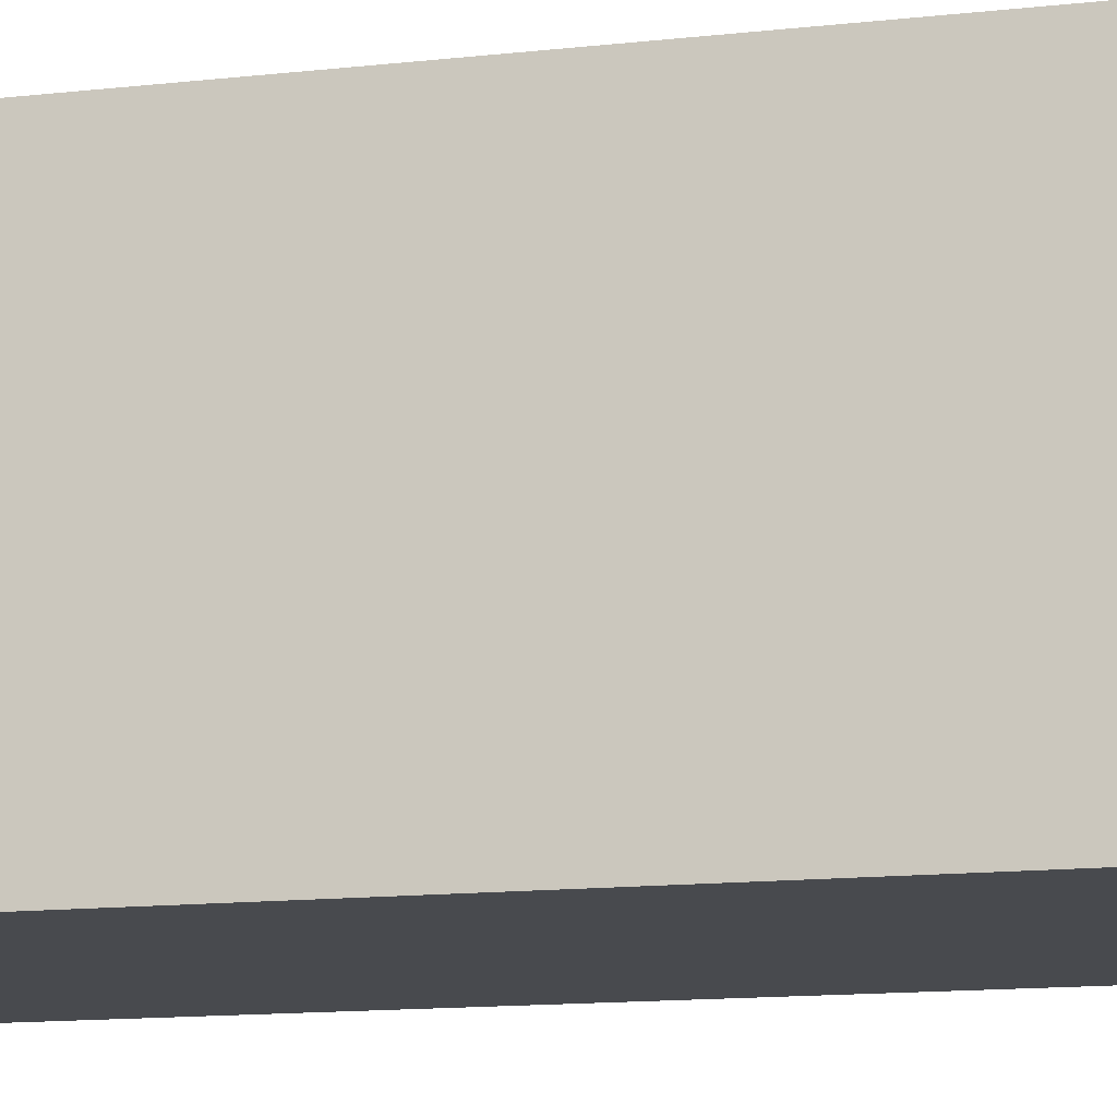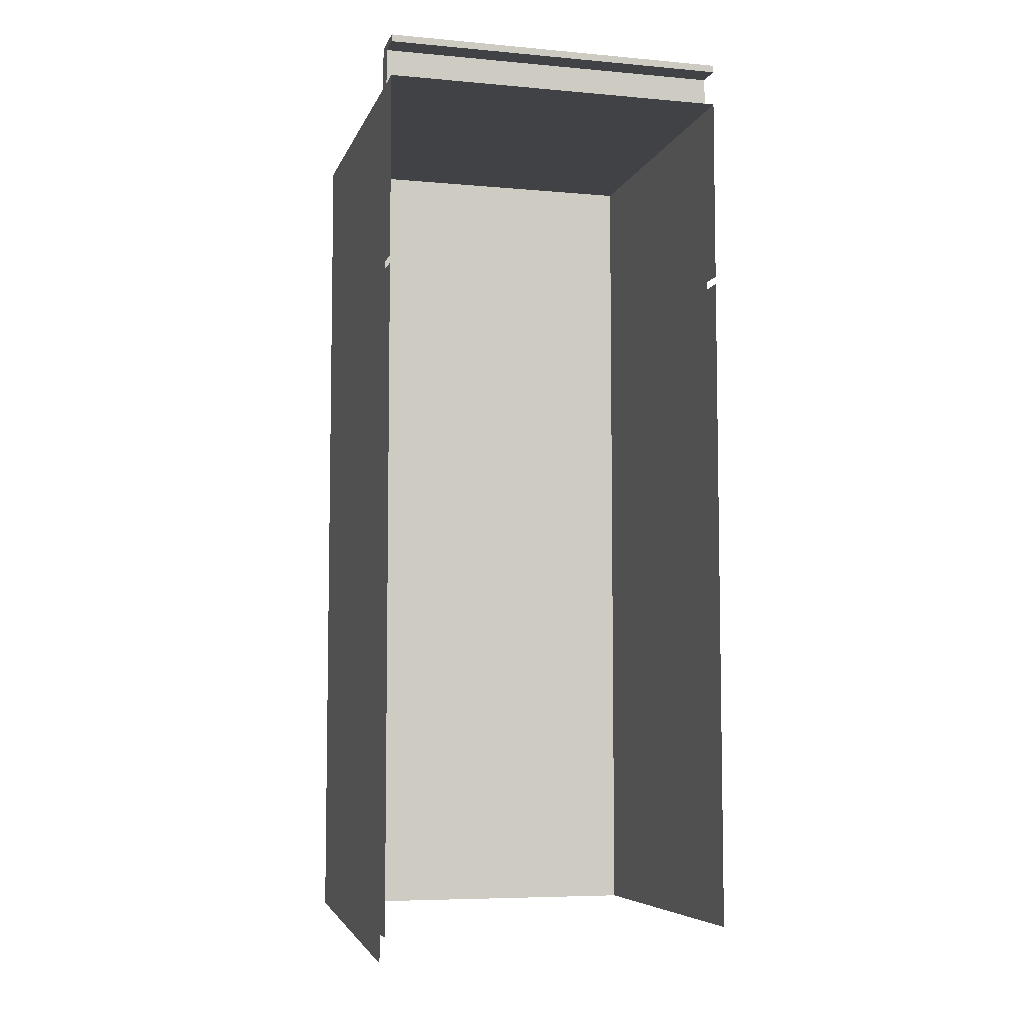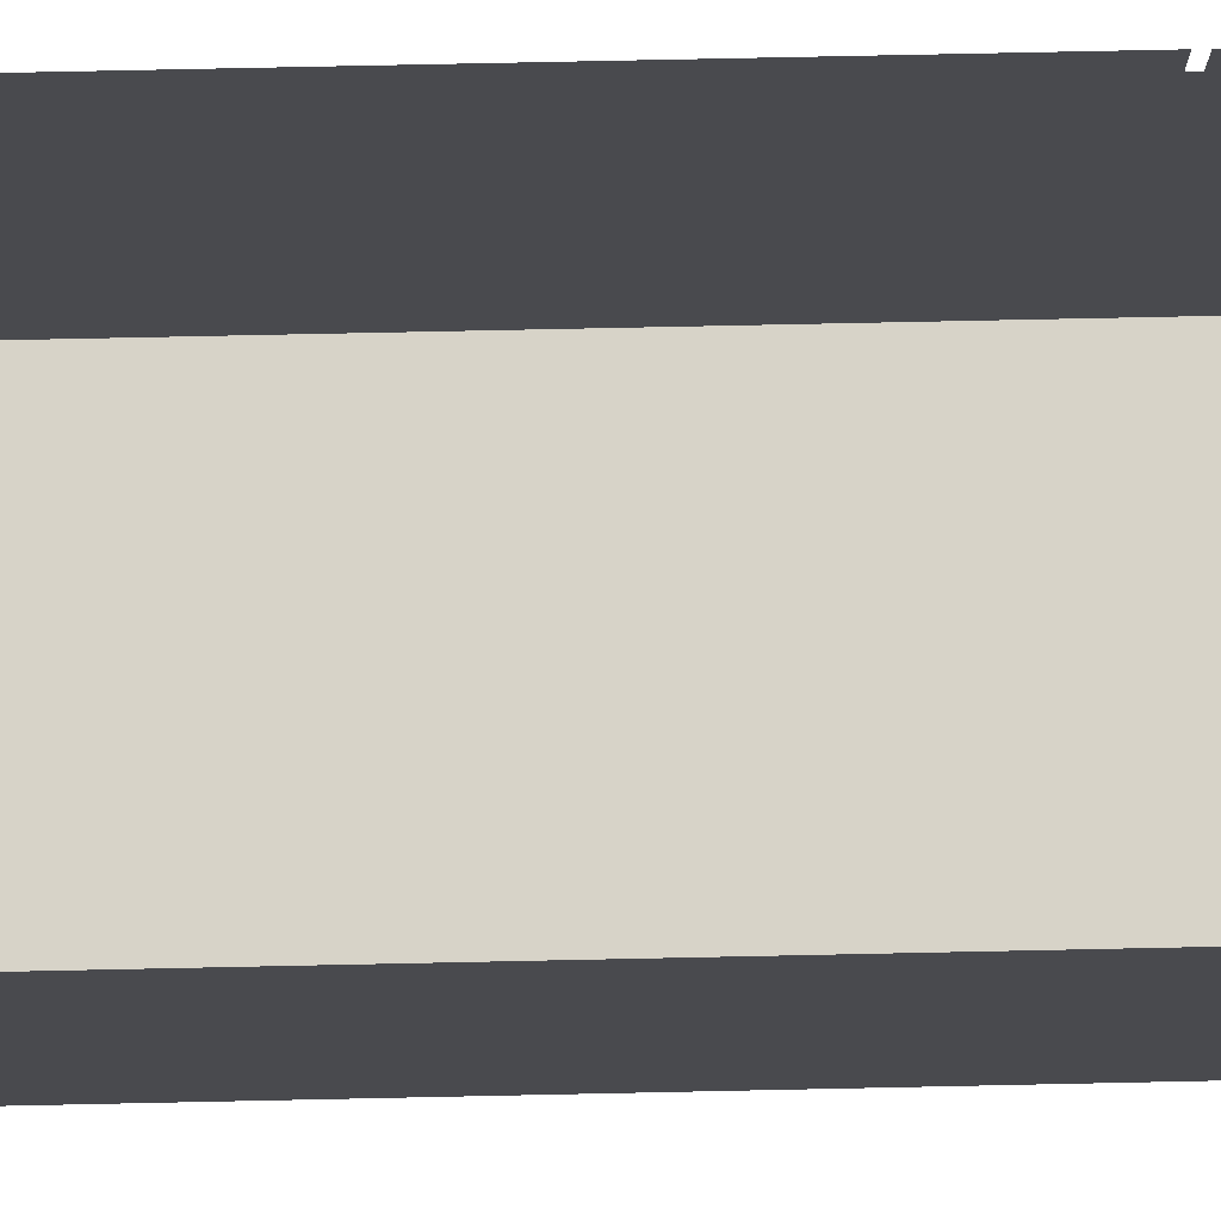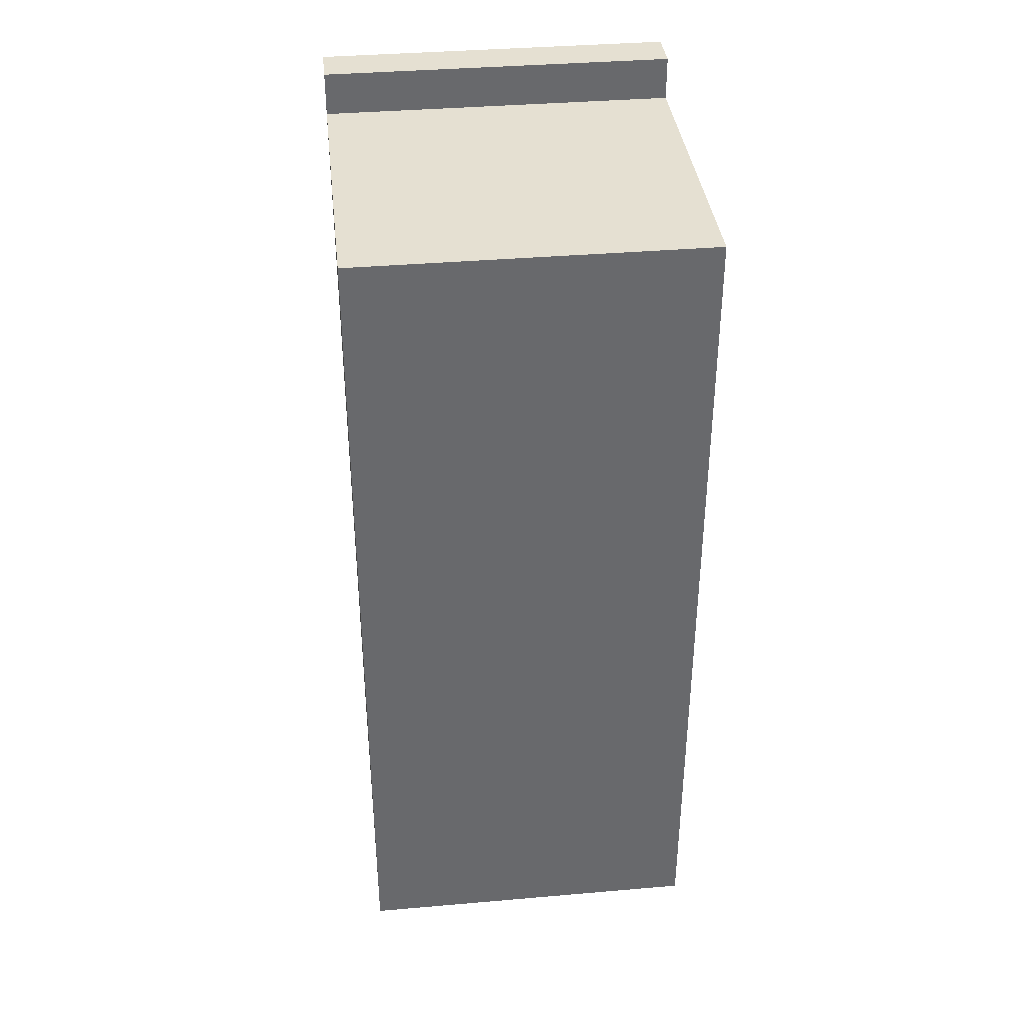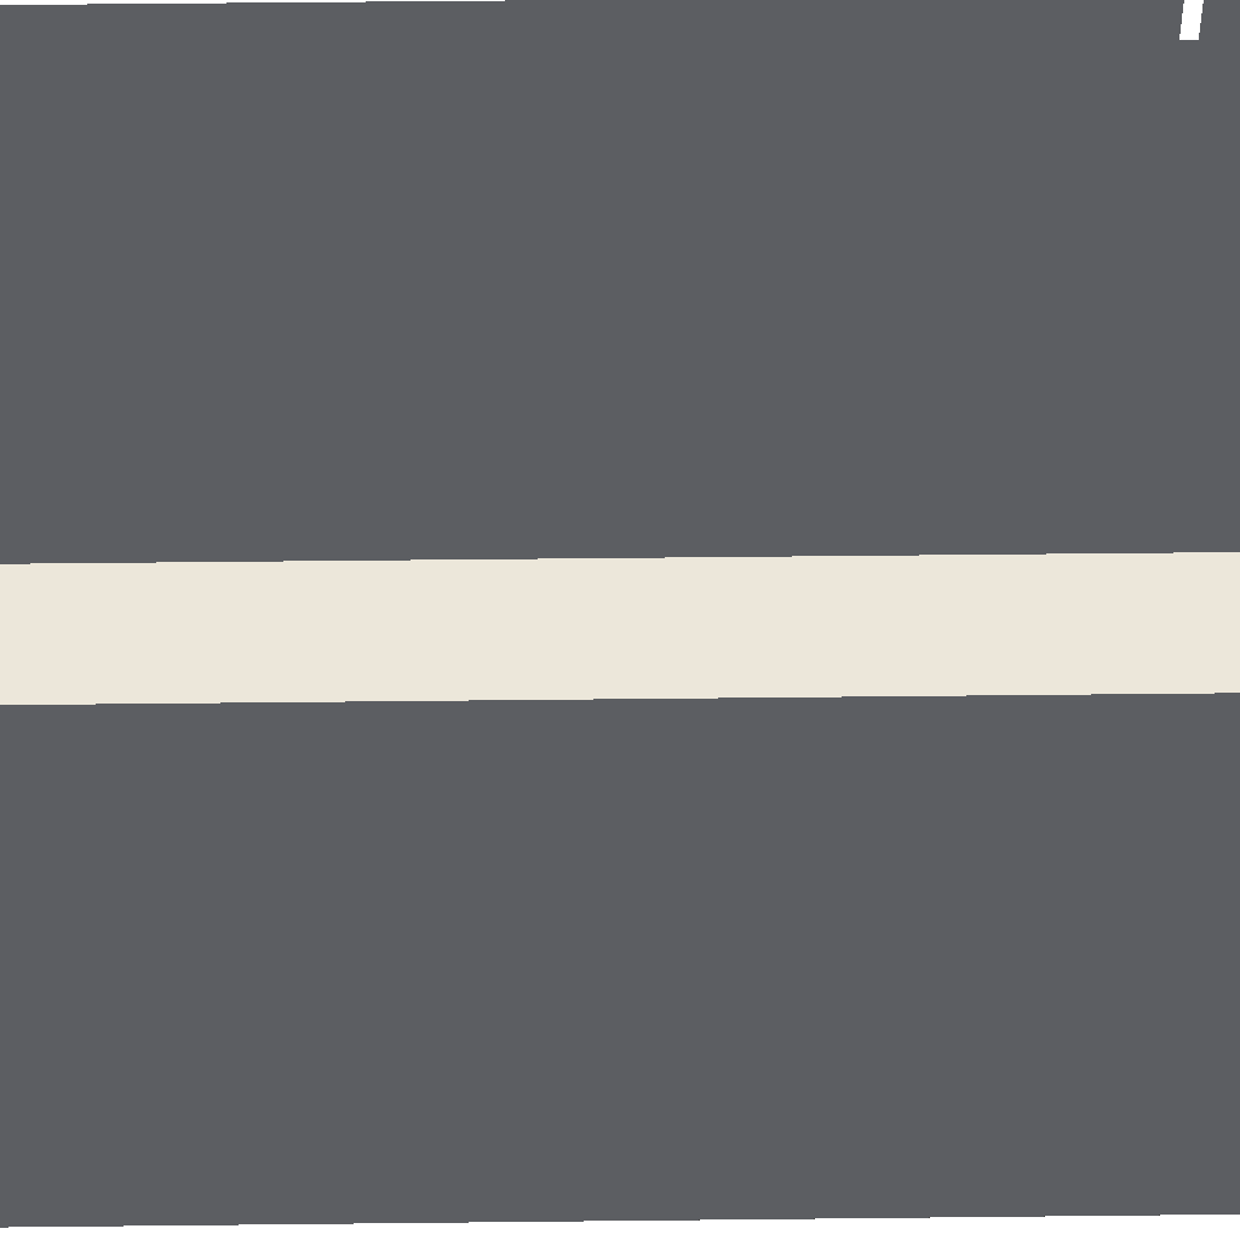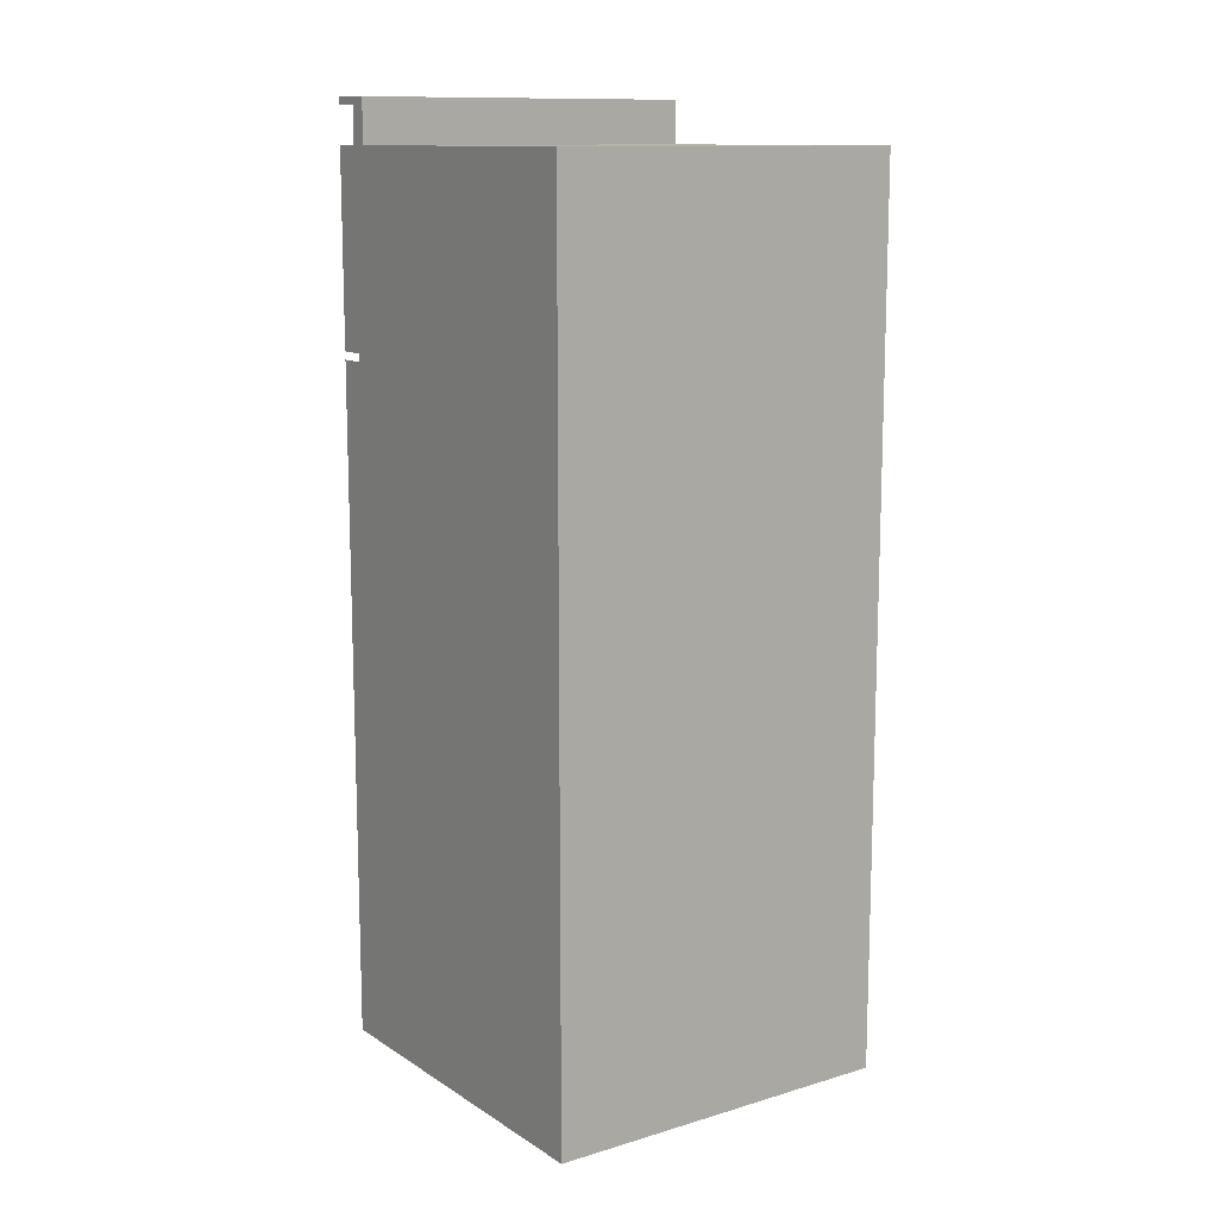
<metadata>
{"format":"obj","ext":"obj","renderer":"f3d","projection":"perspective","resolution":1024,"background":"white","views":[{"elev":-12.9,"azim":-75.2,"up":"+Z"},{"elev":-6.5,"azim":-15.0,"up":"+Y"},{"elev":76.5,"azim":88.8,"up":"+Z"},{"elev":37.6,"azim":173.7,"up":"+Y"},{"elev":52.0,"azim":89.3,"up":"+Z"},{"elev":12.2,"azim":145.0,"up":"+Y"}]}
</metadata>
<code>
v 0.2962 0.7358 0.2528
v -0.2778 0.7358 0.1817
v -0.2778 0.7358 0.2528
v 0.2962 0.7358 0.1817
v -0.2778 0.7241 0.2528
v 0.2962 0.7241 0.2102
v 0.2962 0.6656 0.1817
v -0.2778 0.7241 0.2102
v 0.2962 0.7241 0.2528
v -0.2778 0.6656 0.1817
v -0.2778 0.6656 0.2102
v 0.2962 0.6656 0.2102
v -0.2778 0.6656 -0.3319
v 0.2962 -0.7481 -0.3319
v 0.2962 0.6656 -0.3319
v -0.2778 -0.7481 -0.3319
v -0.2778 0.3574 0.2102
v 0.2962 0.6656 0.2528
v 0.2962 0.3574 0.2102
v 0.2962 0.3574 -0.3319
v -0.2778 -0.7481 0.2102
v -0.2778 0.3574 -0.3319
v -0.2778 0.3446 0.2102
v -0.2778 0.3574 0.2528
v -0.2778 0.6656 0.2528
v 0.2962 0.3446 0.2102
v 0.2962 0.3446 -0.3319
v 0.2962 -0.7481 0.2102
v -0.2778 -0.7938 0.2102
v -0.2778 0.3446 -0.3319
v 0.2962 0.3574 0.2528
v -0.2778 -0.7481 0.2528
v 0.2962 -0.7481 0.2528
v 0.2962 0.3446 0.2528
v -0.2778 0.3446 0.2528
f 1 2 3
f 2 1 4
f 3 2 1
f 4 1 2
f 2 5 3
f 3 5 2
f 5 1 3
f 3 1 5
f 1 6 4
f 4 6 1
f 7 2 4
f 4 2 7
f 5 2 8
f 8 2 5
f 1 5 9
f 9 5 1
f 6 1 9
f 9 1 6
f 4 6 7
f 7 6 4
f 2 7 10
f 10 7 2
f 8 2 11
f 11 2 8
f 6 5 8
f 8 5 6
f 5 6 9
f 9 6 5
f 7 6 12
f 12 6 7
f 10 12 7
f 7 12 10
f 7 13 10
f 10 13 7
f 11 2 10
f 10 2 11
f 11 6 8
f 8 6 11
f 6 11 12
f 12 11 6
f 12 14 7
f 7 14 12
f 12 10 11
f 11 10 12
f 13 7 15
f 15 7 13
f 16 10 13
f 13 10 16
f 10 17 11
f 11 17 10
f 11 18 12
f 12 18 11
f 19 14 12
f 12 14 19
f 7 14 15
f 15 14 7
f 20 13 15
f 15 13 20
f 21 10 16
f 16 10 21
f 16 13 22
f 22 13 16
f 17 10 23
f 23 10 17
f 24 11 17
f 17 11 24
f 18 11 25
f 25 11 18
f 18 19 12
f 12 19 18
f 26 14 19
f 19 14 26
f 15 14 27
f 27 14 15
f 13 20 22
f 22 20 13
f 15 27 20
f 20 27 15
f 23 10 21
f 21 10 23
f 16 29 21
f 21 29 16
f 16 22 30
f 30 22 16
f 11 24 25
f 25 24 11
f 19 18 31
f 31 18 19
f 14 26 28
f 28 26 14
f 14 30 27
f 27 30 14
f 27 22 20
f 20 22 27
f 32 23 21
f 21 23 32
f 22 27 30
f 30 27 22
f 30 14 16
f 16 14 30
f 34 28 26
f 26 28 34
f 23 32 35
f 35 32 23
f 28 34 33
f 33 34 28

</code>
